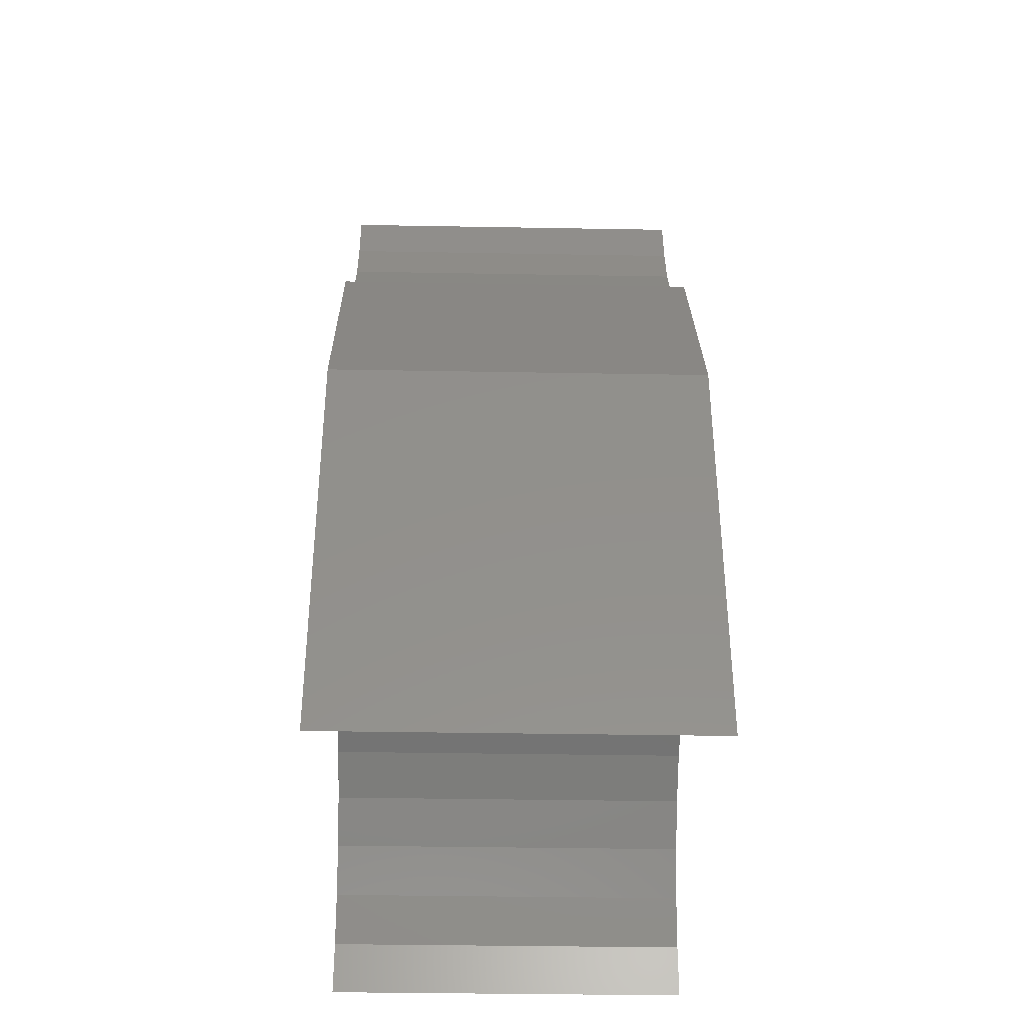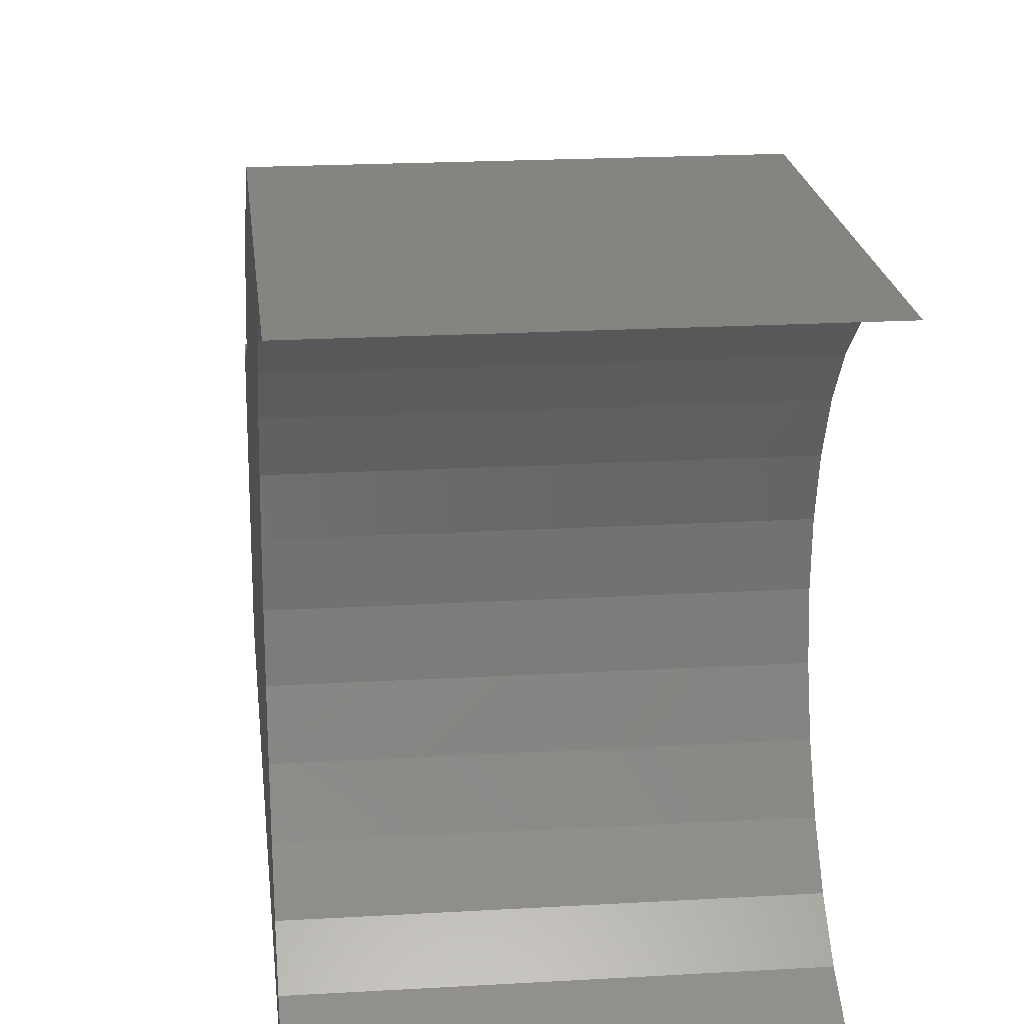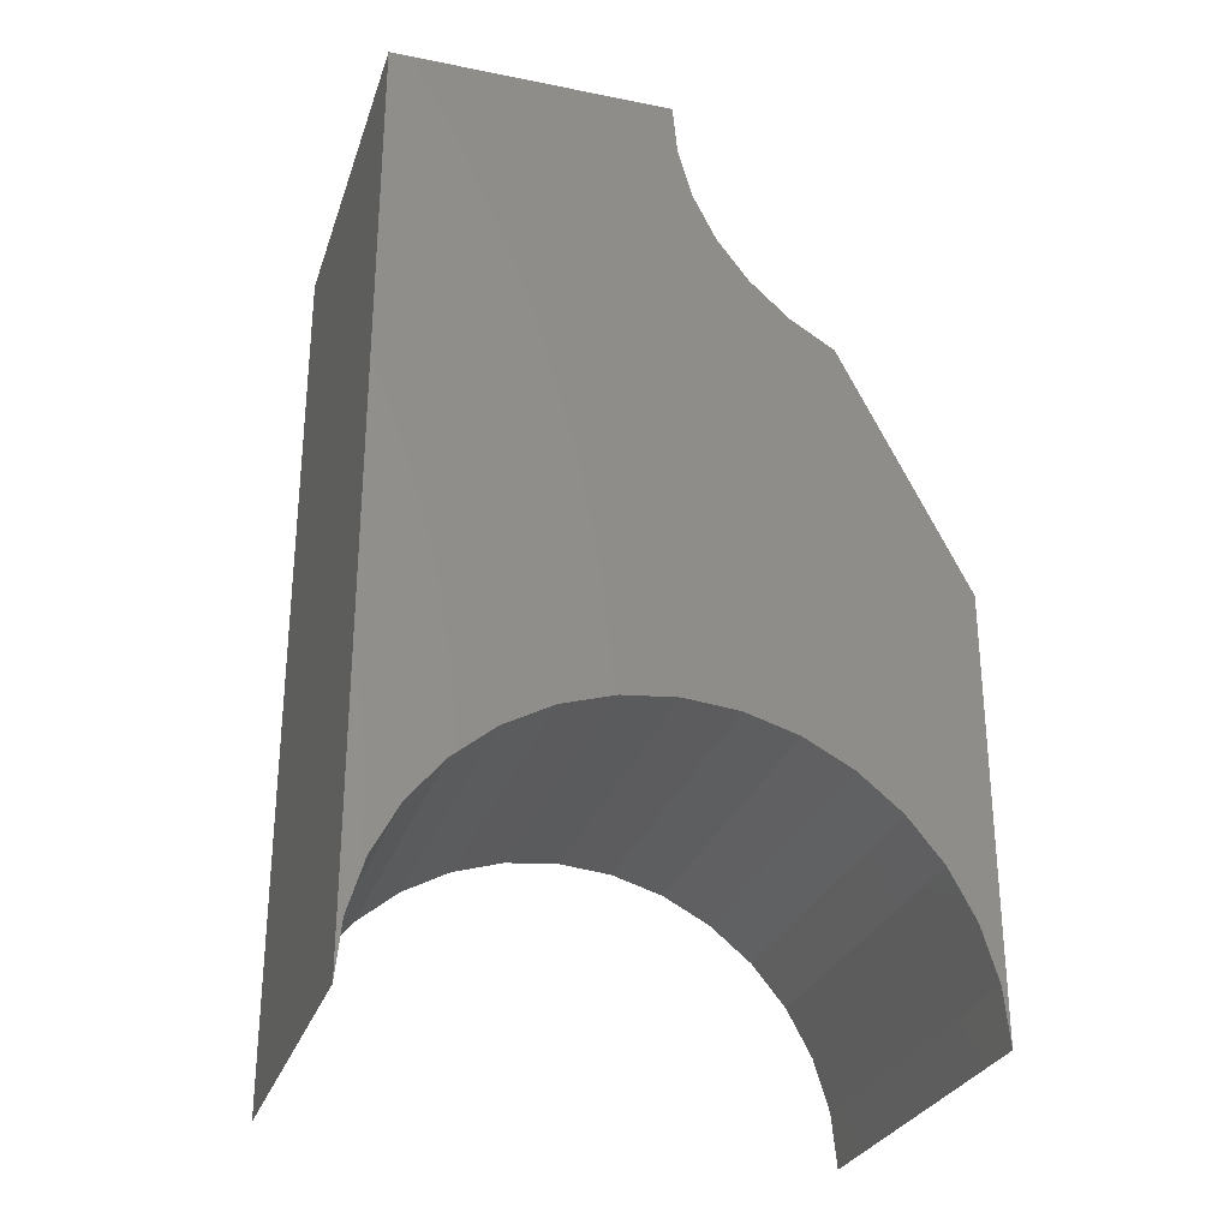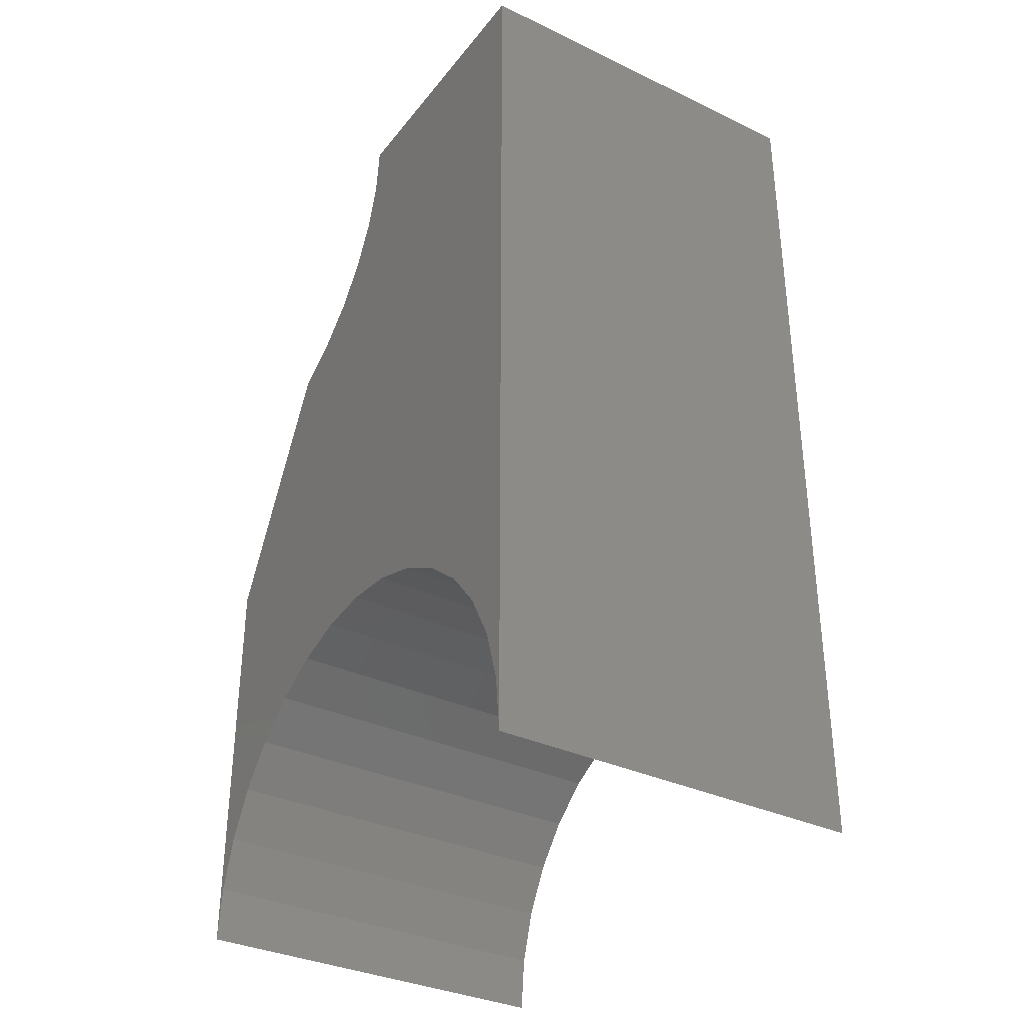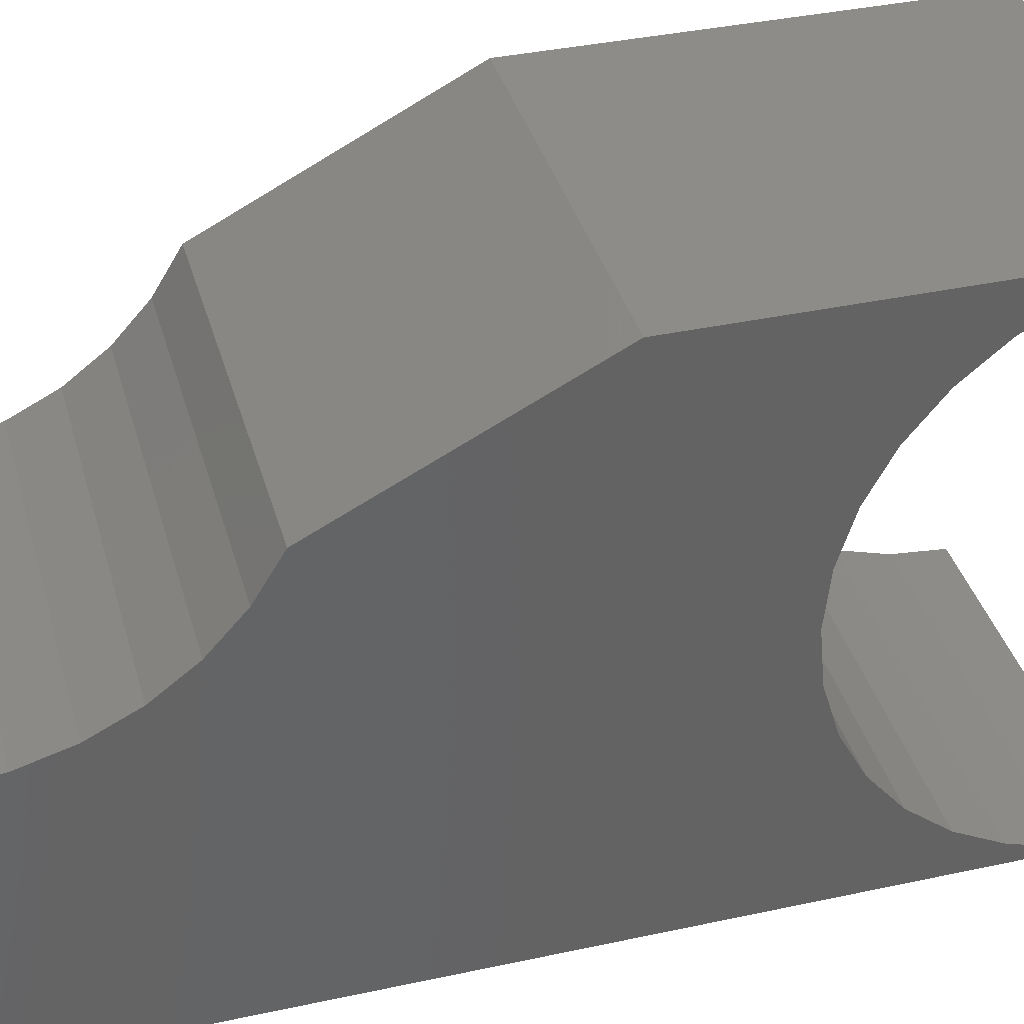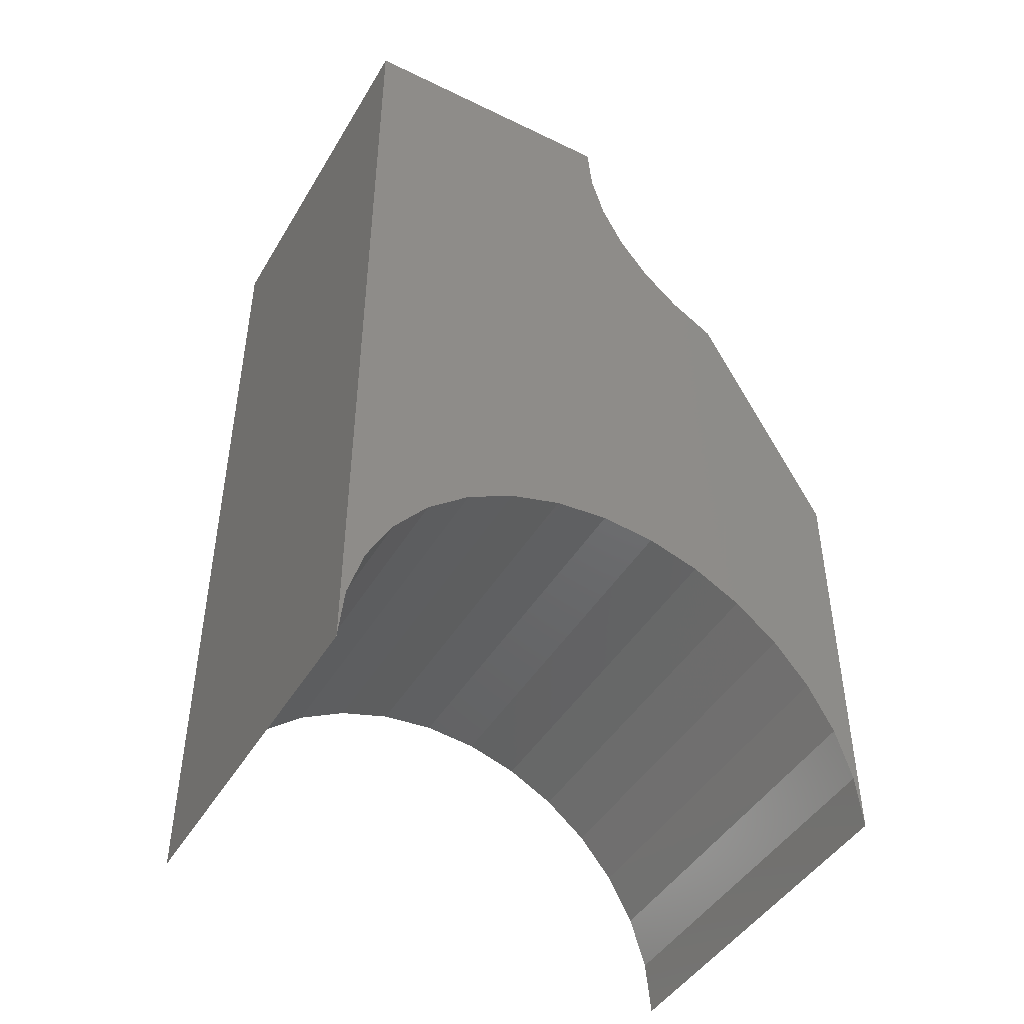
<metadata>
{"format":"stl","ext":"stl","renderer":"f3d","projection":"perspective","resolution":1024,"background":"white","views":[{"elev":-37.3,"azim":-1.3,"up":"+Y"},{"elev":20.3,"azim":-6.1,"up":"+Z"},{"elev":-28.3,"azim":-106.8,"up":"+Y"},{"elev":-34.2,"azim":147.4,"up":"+Y"},{"elev":37.8,"azim":-105.4,"up":"+Z"},{"elev":-45.2,"azim":-119.2,"up":"+Y"}]}
</metadata>
<code>
# stl→obj: 52 verts, 100 faces
v 0.4141 0.2186 0.3562
v 0.4141 -0.2356 0.3562
v 0.4141 -0.1768 0.3504
v 0.4141 -0.1202 0.3332
v 0.4141 0.4795 0.223
v 0.4141 -0.06812 0.3054
v 0.4141 -0.02243 0.2679
v 0.4141 0.01506 0.2222
v 0.4141 0.04292 0.1701
v 0.4141 0.5087 0.1754
v 0.4141 0.06587 0.05469
v 0.4141 0.06008 -0.004128
v 0.4141 0.75 -0.2468
v 0.4141 0.75 0.05469
v 0.4141 0.6944 0.05986
v 0.4141 0.6407 0.07521
v 0.4141 0.5907 0.1002
v 0.4141 0.06008 0.1135
v 0.4141 0.04292 -0.06068
v 0.4141 0.01506 -0.1128
v 0.4141 -0.02243 -0.1585
v 0.4141 -0.06812 -0.196
v 0.4141 -0.1202 -0.2238
v 0.4141 -0.1768 -0.241
v 0.4141 -0.2356 -0.2468
v 0.4141 0.5462 0.134
v -1.883e-17 0.2186 0.3562
v -1.944e-17 0.4795 0.223
v -1.739e-17 -0.1202 0.3332
v -1.847e-17 -0.1768 0.3504
v -1.883e-17 -0.2356 0.3562
v -1.647e-17 0.5087 0.1754
v -7.205e-18 0.04292 0.1701
v -1.046e-17 0.01506 0.2222
v -1.331e-17 -0.02243 0.2679
v -1.565e-17 -0.06812 0.3054
v 2.249e-32 0.06587 0.05469
v -3.673e-18 0.06008 0.1135
v -1.177e-17 0.5907 0.1002
v -1.021e-17 0.6407 0.07521
v -9.251e-18 0.6944 0.05986
v 4.212e-33 0.75 0.05469
v 1.883e-17 0.75 -0.2468
v 3.673e-18 0.06008 -0.004128
v 1.883e-17 -0.2356 -0.2468
v 1.847e-17 -0.1768 -0.241
v 1.739e-17 -0.1202 -0.2238
v 1.565e-17 -0.06812 -0.196
v 1.331e-17 -0.02243 -0.1585
v 1.046e-17 0.01506 -0.1128
v 7.205e-18 0.04292 -0.06068
v -1.388e-17 0.5462 0.134
f 1 2 3
f 1 3 4
f 1 4 5
f 5 4 6
f 5 6 7
f 5 7 8
f 5 8 9
f 5 9 10
f 11 12 13
f 11 13 14
f 11 14 15
f 11 15 16
f 11 16 17
f 11 17 18
f 13 12 19
f 13 19 20
f 13 20 21
f 13 21 22
f 13 22 23
f 13 23 24
f 13 24 25
f 10 9 26
f 26 9 18
f 26 18 17
f 27 28 29
f 27 29 30
f 27 30 31
f 28 32 33
f 28 33 34
f 28 34 35
f 28 35 36
f 28 36 29
f 37 38 39
f 37 39 40
f 37 40 41
f 37 41 42
f 37 42 43
f 37 43 44
f 43 45 46
f 43 46 47
f 43 47 48
f 43 48 49
f 43 49 50
f 43 50 51
f 43 51 44
f 39 38 52
f 52 38 33
f 52 33 32
f 1 27 2
f 2 27 31
f 39 16 40
f 40 16 15
f 40 15 41
f 41 15 14
f 41 14 42
f 16 39 17
f 17 39 52
f 17 52 26
f 26 52 32
f 26 32 10
f 10 32 28
f 10 28 5
f 28 27 5
f 5 27 1
f 37 18 38
f 38 18 9
f 38 9 33
f 33 9 8
f 33 8 34
f 34 8 7
f 34 7 35
f 35 7 6
f 35 6 36
f 36 6 4
f 36 4 29
f 29 4 3
f 29 3 30
f 30 3 2
f 30 2 31
f 18 37 11
f 11 37 44
f 11 44 12
f 12 44 51
f 12 51 19
f 19 51 50
f 19 50 20
f 20 50 49
f 20 49 21
f 21 49 48
f 21 48 22
f 22 48 47
f 22 47 23
f 23 47 46
f 23 46 24
f 24 46 45
f 24 45 25
f 43 42 13
f 13 42 14
f 25 45 13
f 13 45 43

</code>
